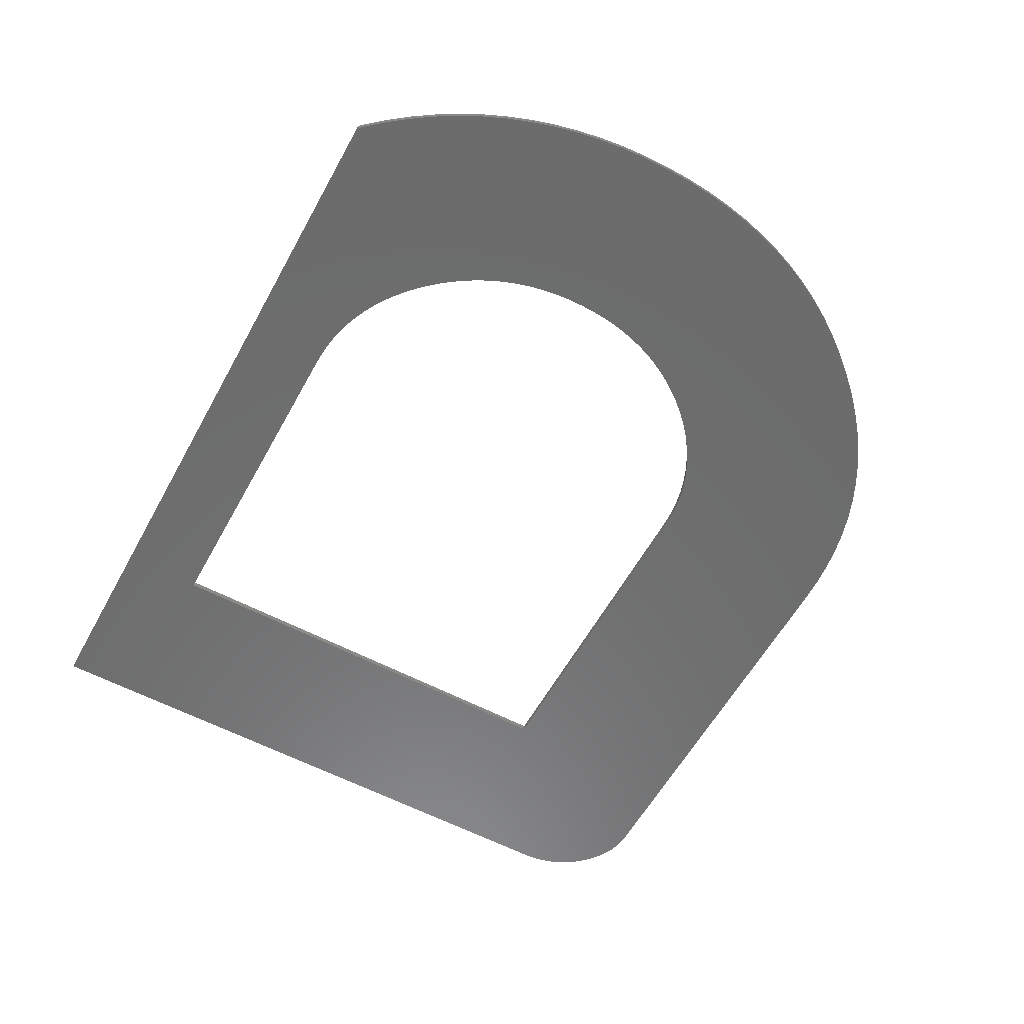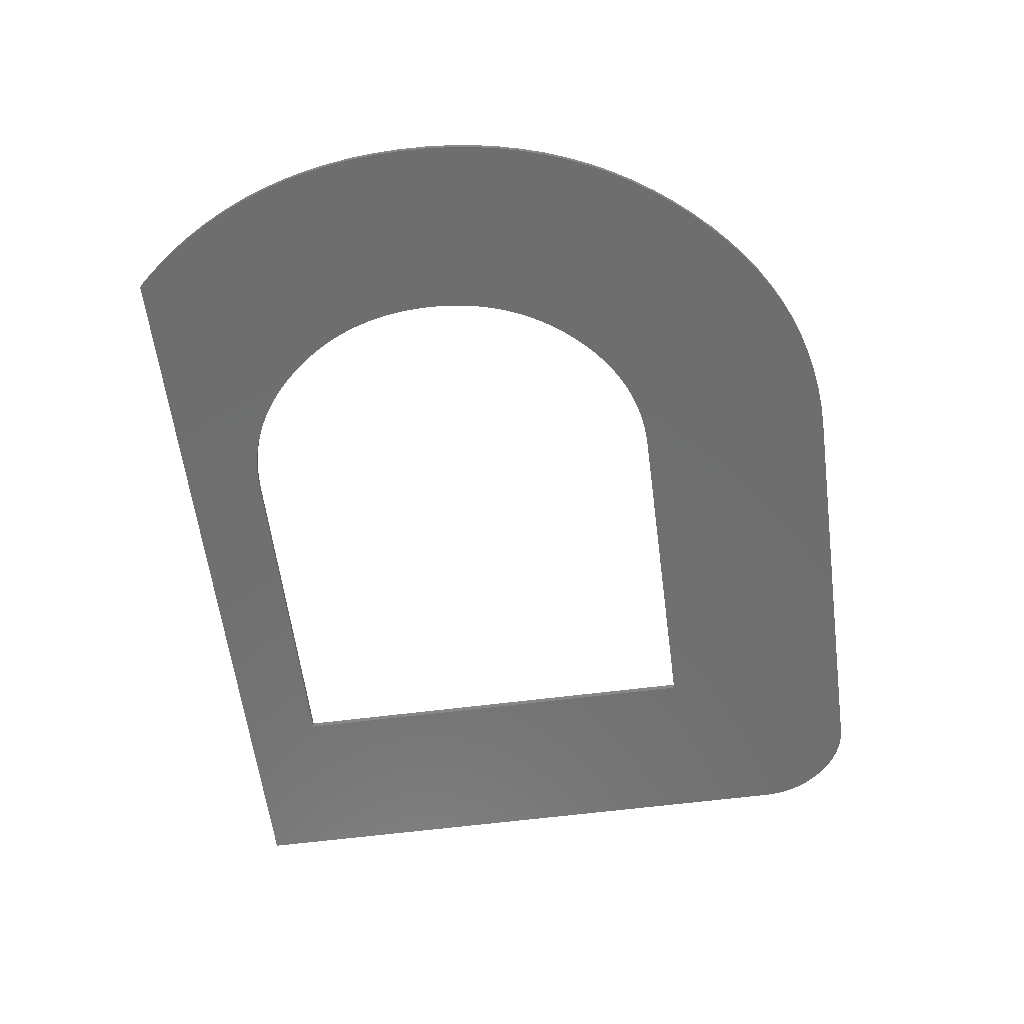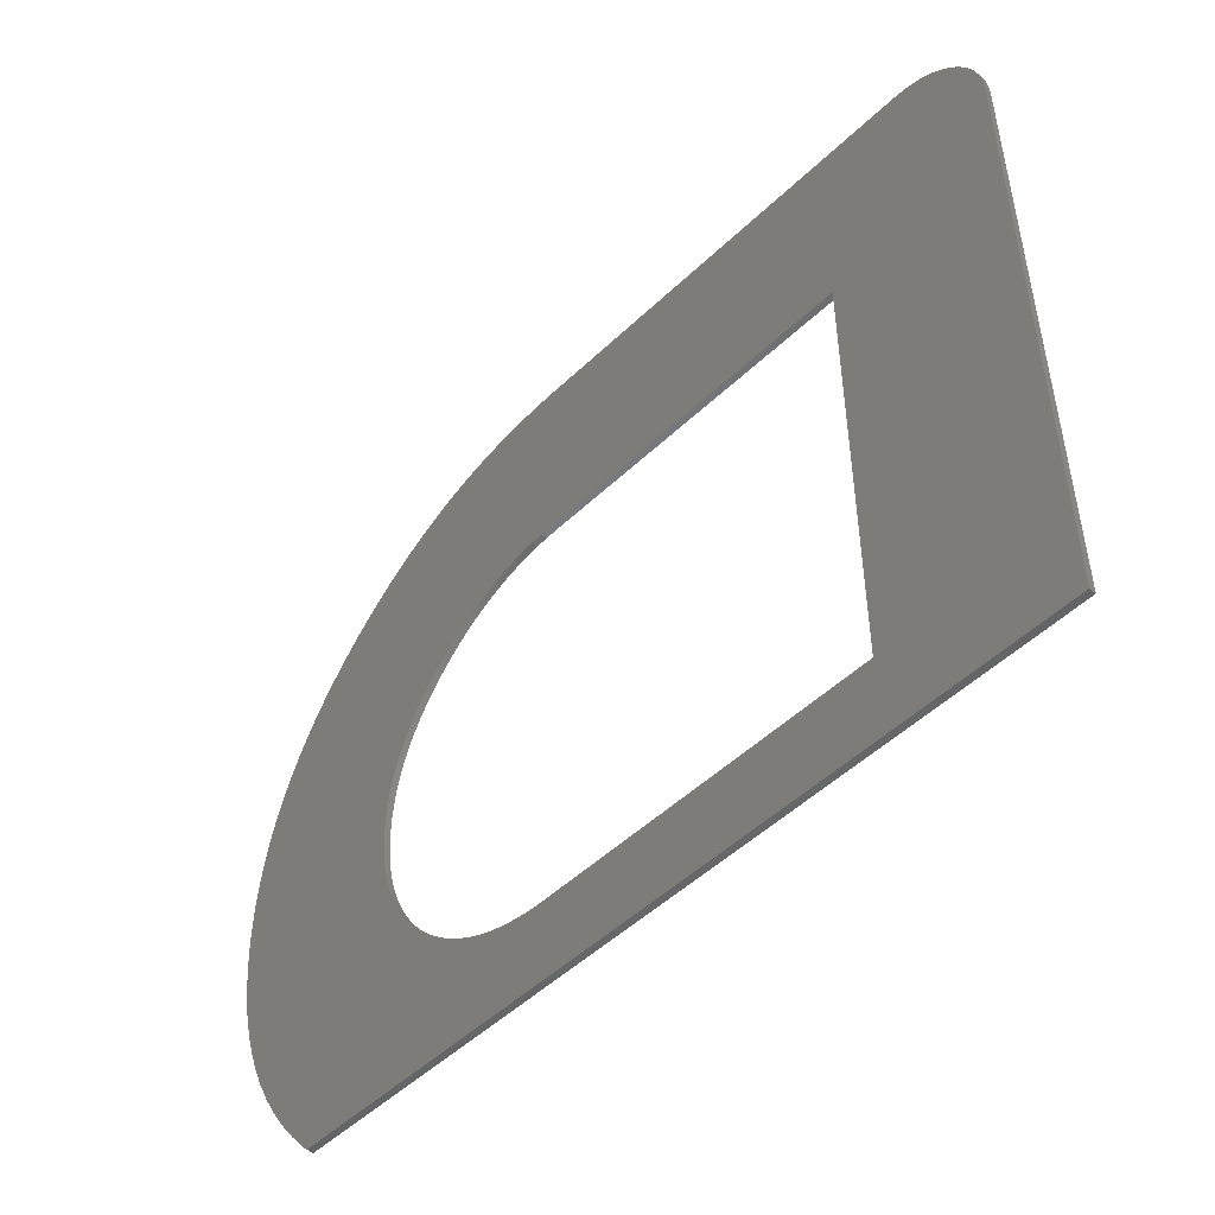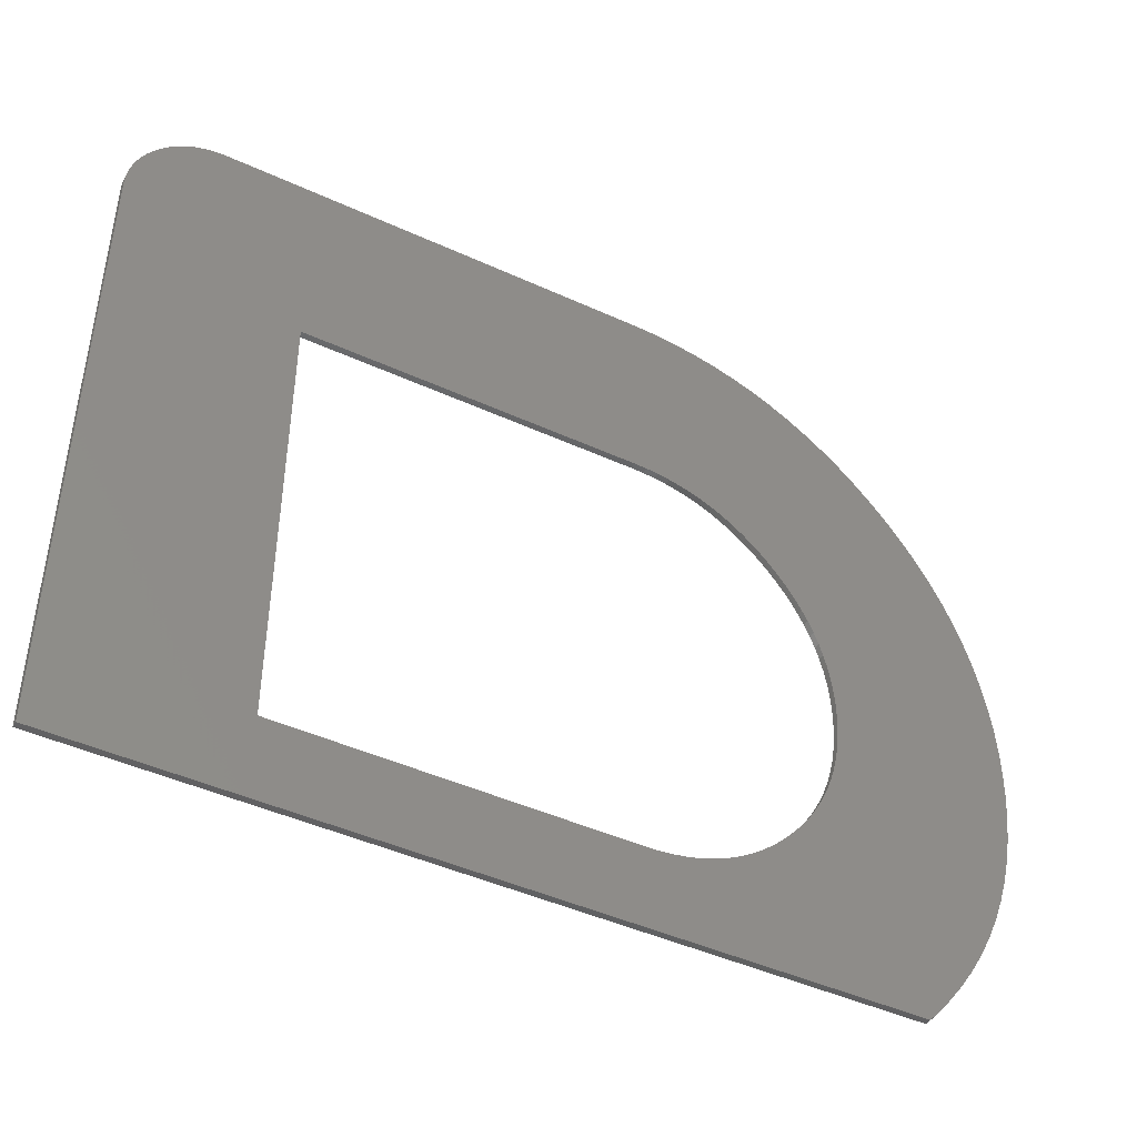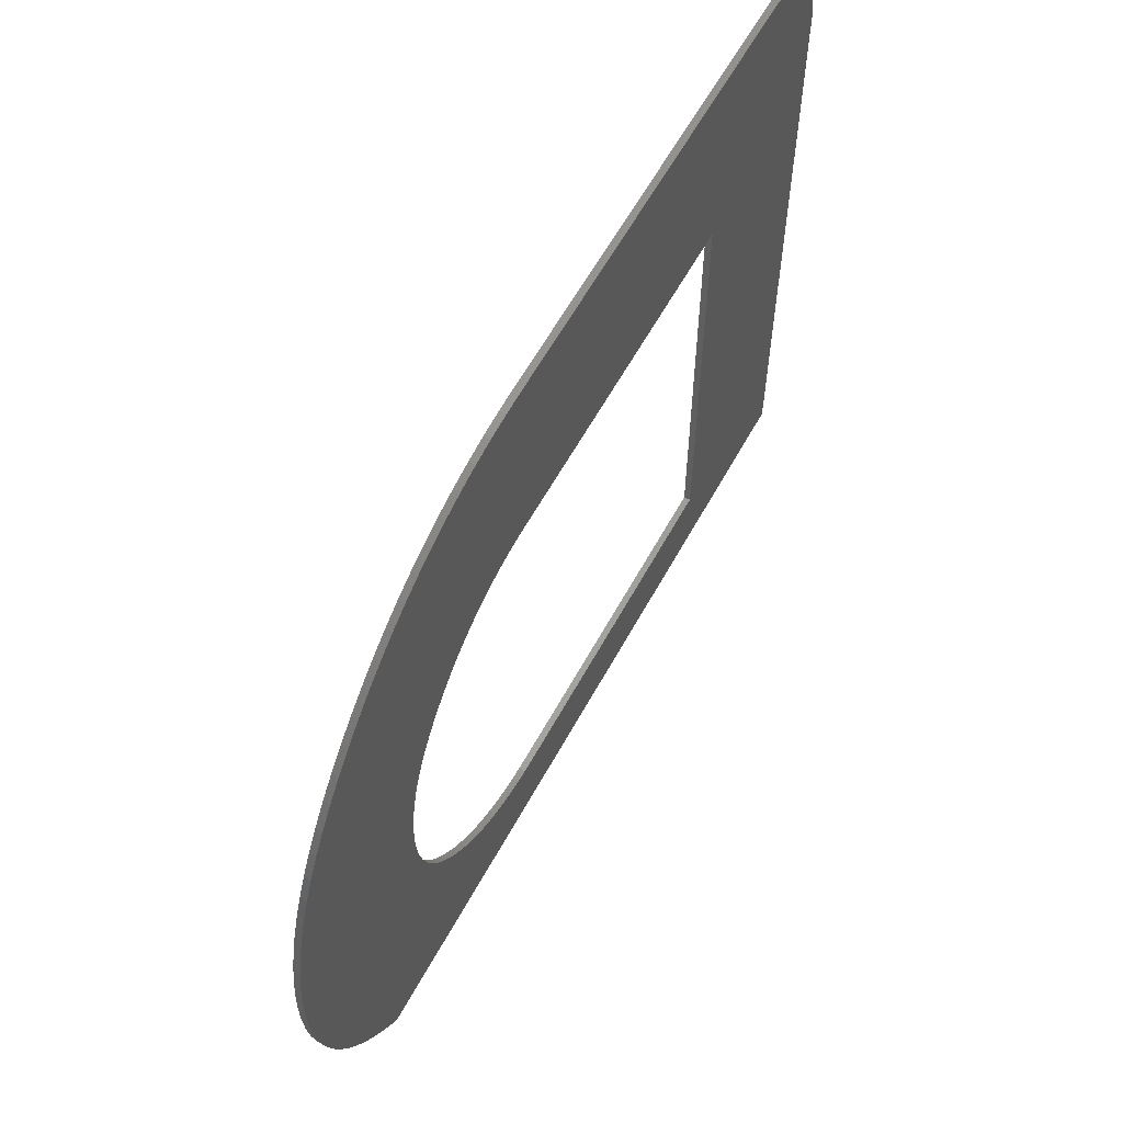
<metadata>
{"format":"stl","ext":"stl","renderer":"f3d","projection":"perspective","resolution":1024,"background":"white","views":[{"elev":-58.6,"azim":61.3,"up":"+Z"},{"elev":-60.4,"azim":97.5,"up":"+Z"},{"elev":-49.5,"azim":-133.6,"up":"+Y"},{"elev":-44.5,"azim":-28.2,"up":"+Y"},{"elev":60.3,"azim":118.6,"up":"+Y"}]}
</metadata>
<code>
# stl→obj: 252 verts, 504 faces
v 46.03 4.355 -0.391
v 38.27 8.158 -0.391
v 38.55 8.699 -0.391
v 45.5 3.33 -0.391
v 46.49 5.407 -0.391
v 46.89 6.488 -0.391
v 38.8 9.255 -0.391
v 39.01 9.825 -0.391
v 47.88 11.09 -0.391
v 39.53 12.26 -0.391
v 47.97 12.31 -0.391
v 39.58 12.9 -0.391
v 39.6 13.56 -0.391
v 48 13.56 -0.391
v 39.58 14.22 -0.391
v 39.53 14.87 -0.391
v 47.97 14.81 -0.391
v 39.45 15.5 -0.391
v 47.72 17.23 -0.391
v 47.87 16.03 -0.391
v 39.45 11.63 -0.391
v 47.72 9.899 -0.391
v 39.34 11.01 -0.391
v 47.23 7.597 -0.391
v 39.19 10.41 -0.391
v 47.51 8.734 -0.391
v 35.49 22.24 -0.391
v 35.01 22.59 -0.391
v 41.11 29.24 -0.391
v 32.37 33.26 -0.391
v 30.74 24.05 -0.391
v 31.27 33.37 -0.391
v 37.48 31.72 -0.391
v 38.43 31.2 -0.391
v 34.03 23.17 -0.391
v 36.51 32.16 -0.391
v 33.51 23.41 -0.391
v 32.99 23.61 -0.391
v 32.44 23.77 -0.391
v 35.51 32.54 -0.391
v 34.49 32.85 -0.391
v 30.15 24.07 -0.391
v 31.89 23.9 -0.391
v 33.44 33.09 -0.391
v 31.32 23.99 -0.391
v 30.15 33.4 -0.391
v 39.35 30.61 -0.391
v 34.53 22.9 -0.391
v 40.24 29.96 -0.391
v 41.95 28.45 -0.391
v 36.83 20.98 -0.391
v 36.39 21.44 -0.391
v 43.54 26.68 -0.391
v 37.24 20.5 -0.391
v 38.27 18.97 -0.391
v 45.49 23.79 -0.391
v 46.02 22.76 -0.391
v 38.55 18.43 -0.391
v 6.728 31.36 -0.391
v 6.882 31.59 -0.391
v 10.2 33.4 -0.391
v 8.709 33.11 -0.391
v 8.942 33.2 -0.391
v 9.182 33.27 -0.391
v 8.481 33 -0.391
v 9.427 33.33 -0.391
v 8.259 32.88 -0.391
v 9.677 33.37 -0.391
v 8.043 32.74 -0.391
v 9.934 33.39 -0.391
v 7.832 32.59 -0.391
v 7.627 32.41 -0.391
v 7.428 32.23 -0.391
v 7.234 32.02 -0.391
v 7.051 31.81 -0.391
v 6.589 31.12 -0.391
v 6.464 30.88 -0.391
v 6.355 30.64 -0.391
v 6.259 30.38 -0.391
v 6.179 30.13 -0.391
v 6.113 29.86 -0.391
v 6.061 29.59 -0.391
v 6.025 29.31 -0.391
v 6.003 29.02 -0.391
v 5.995 28.73 -0.391
v 14.39 24.07 -0.391
v 30.15 3.062 -0.391
v 5.995 -0.7 -0.391
v 14.39 3.062 -0.391
v 44.92 2.334 -0.391
v 37.96 7.632 -0.391
v 42.58 -0.7 -0.391
v 39.34 16.12 -0.391
v 35.95 21.86 -0.391
v 42.77 27.59 -0.391
v 44.25 25.74 -0.391
v 44.9 24.78 -0.391
v 37.62 20.01 -0.391
v 37.96 19.5 -0.391
v 46.48 21.71 -0.391
v 46.88 20.63 -0.391
v 38.8 17.87 -0.391
v 47.23 19.53 -0.391
v 39.01 17.3 -0.391
v 47.5 18.39 -0.391
v 39.19 16.72 -0.391
v 37.62 7.12 -0.391
v 44.27 1.366 -0.391
v 37.24 6.624 -0.391
v 43.56 0.4263 -0.391
v 36.83 6.143 -0.391
v 36.39 5.687 -0.391
v 42.79 -0.4854 -0.391
v 42.71 -0.5715 -0.391
v 42.62 -0.6577 -0.391
v 35.95 5.268 -0.391
v 35.49 4.885 -0.391
v 35.01 4.539 -0.391
v 34.53 4.229 -0.391
v 34.03 3.955 -0.391
v 33.51 3.718 -0.391
v 32.99 3.518 -0.391
v 32.44 3.354 -0.391
v 31.89 3.226 -0.391
v 31.32 3.135 -0.391
v 30.74 3.08 -0.391
v 38.55 8.699 -0.091
v 38.27 8.158 -0.091
v 46.03 4.355 -0.091
v 45.5 3.33 -0.091
v 46.49 5.407 -0.091
v 39.01 9.825 -0.091
v 38.8 9.255 -0.091
v 46.89 6.488 -0.091
v 47.97 12.31 -0.091
v 39.53 12.26 -0.091
v 47.88 11.09 -0.091
v 48 13.56 -0.091
v 39.6 13.56 -0.091
v 39.58 12.9 -0.091
v 47.97 14.81 -0.091
v 39.53 14.87 -0.091
v 39.58 14.22 -0.091
v 47.87 16.03 -0.091
v 47.72 17.23 -0.091
v 39.45 15.5 -0.091
v 39.34 11.01 -0.091
v 47.72 9.899 -0.091
v 39.45 11.63 -0.091
v 47.51 8.734 -0.091
v 39.19 10.41 -0.091
v 47.23 7.597 -0.091
v 41.11 29.24 -0.091
v 35.01 22.59 -0.091
v 35.49 22.24 -0.091
v 31.27 33.37 -0.091
v 30.74 24.05 -0.091
v 32.37 33.26 -0.091
v 34.03 23.17 -0.091
v 38.43 31.2 -0.091
v 37.48 31.72 -0.091
v 33.51 23.41 -0.091
v 36.51 32.16 -0.091
v 32.99 23.61 -0.091
v 35.51 32.54 -0.091
v 32.44 23.77 -0.091
v 34.49 32.85 -0.091
v 30.15 24.07 -0.091
v 33.44 33.09 -0.091
v 31.89 23.9 -0.091
v 31.32 23.99 -0.091
v 30.15 33.4 -0.091
v 39.35 30.61 -0.091
v 34.53 22.9 -0.091
v 40.24 29.96 -0.091
v 41.95 28.45 -0.091
v 43.54 26.68 -0.091
v 36.39 21.44 -0.091
v 36.83 20.98 -0.091
v 37.24 20.5 -0.091
v 46.02 22.76 -0.091
v 45.49 23.79 -0.091
v 38.27 18.97 -0.091
v 38.55 18.43 -0.091
v 10.2 33.4 -0.091
v 6.882 31.59 -0.091
v 6.728 31.36 -0.091
v 9.182 33.27 -0.091
v 8.942 33.2 -0.091
v 8.709 33.11 -0.091
v 8.481 33 -0.091
v 9.427 33.33 -0.091
v 8.259 32.88 -0.091
v 9.677 33.37 -0.091
v 8.043 32.74 -0.091
v 9.934 33.39 -0.091
v 7.832 32.59 -0.091
v 7.627 32.41 -0.091
v 7.428 32.23 -0.091
v 7.234 32.02 -0.091
v 7.051 31.81 -0.091
v 6.589 31.12 -0.091
v 6.464 30.88 -0.091
v 6.355 30.64 -0.091
v 6.259 30.38 -0.091
v 6.179 30.13 -0.091
v 6.113 29.86 -0.091
v 6.061 29.59 -0.091
v 6.025 29.31 -0.091
v 6.003 29.02 -0.091
v 5.995 28.73 -0.091
v 14.39 24.07 -0.091
v 14.39 3.062 -0.091
v 5.995 -0.7 -0.091
v 30.15 3.062 -0.091
v 37.96 7.632 -0.091
v 44.92 2.334 -0.091
v 42.58 -0.7 -0.091
v 39.34 16.12 -0.091
v 35.95 21.86 -0.091
v 42.77 27.59 -0.091
v 44.25 25.74 -0.091
v 37.62 20.01 -0.091
v 44.9 24.78 -0.091
v 37.96 19.5 -0.091
v 46.48 21.71 -0.091
v 38.8 17.87 -0.091
v 46.88 20.63 -0.091
v 39.01 17.3 -0.091
v 47.23 19.53 -0.091
v 39.19 16.72 -0.091
v 47.5 18.39 -0.091
v 37.62 7.12 -0.091
v 44.27 1.366 -0.091
v 37.24 6.624 -0.091
v 43.56 0.4263 -0.091
v 36.83 6.143 -0.091
v 36.39 5.687 -0.091
v 42.79 -0.4854 -0.091
v 42.71 -0.5715 -0.091
v 42.62 -0.6577 -0.091
v 35.95 5.268 -0.091
v 35.49 4.885 -0.091
v 35.01 4.539 -0.091
v 34.53 4.229 -0.091
v 34.03 3.955 -0.091
v 33.51 3.718 -0.091
v 32.99 3.518 -0.091
v 32.44 3.354 -0.091
v 31.89 3.226 -0.091
v 31.32 3.135 -0.091
v 30.74 3.08 -0.091
f 1 2 3
f 4 2 1
f 1 3 5
f 6 7 8
f 9 10 11
f 12 13 14
f 15 16 17
f 18 19 20
f 21 22 23
f 24 25 26
f 27 28 29
f 30 31 32
f 33 34 35
f 36 33 37
f 37 33 35
f 37 38 36
f 38 39 40
f 36 38 40
f 41 40 39
f 42 32 31
f 43 44 41
f 43 45 44
f 44 45 30
f 30 45 31
f 43 41 39
f 46 32 42
f 34 47 35
f 35 47 48
f 28 48 49
f 50 27 29
f 51 52 53
f 54 51 53
f 55 56 57
f 58 55 57
f 59 60 61
f 62 63 64
f 65 62 64
f 66 65 64
f 66 67 65
f 66 68 67
f 67 68 69
f 69 68 70
f 71 69 70
f 61 71 70
f 61 72 71
f 61 73 72
f 61 74 73
f 61 75 74
f 61 60 75
f 76 59 61
f 77 76 61
f 78 77 61
f 79 78 61
f 80 79 61
f 81 80 61
f 82 81 61
f 83 82 61
f 84 83 61
f 85 84 61
f 86 85 61
f 87 88 89
f 4 90 91
f 87 92 88
f 89 88 86
f 46 86 61
f 86 88 85
f 46 42 86
f 18 93 19
f 48 47 49
f 28 49 29
f 50 94 27
f 94 95 52
f 50 95 94
f 52 95 53
f 96 54 53
f 96 97 98
f 96 98 54
f 97 56 99
f 97 99 98
f 99 56 55
f 100 58 57
f 100 101 102
f 100 102 58
f 101 103 104
f 101 104 102
f 103 105 106
f 103 106 104
f 105 19 93
f 105 93 106
f 16 18 20
f 17 16 20
f 14 15 17
f 14 13 15
f 11 12 14
f 11 10 12
f 9 21 10
f 9 22 21
f 22 26 23
f 23 26 25
f 25 24 8
f 8 24 6
f 7 6 5
f 3 7 5
f 2 4 91
f 91 90 107
f 107 90 108
f 109 107 108
f 110 109 108
f 110 111 109
f 110 112 111
f 110 113 112
f 112 113 114
f 115 112 114
f 115 92 112
f 112 92 116
f 116 92 117
f 117 92 118
f 118 92 119
f 119 92 120
f 120 92 121
f 121 92 122
f 122 92 123
f 123 92 124
f 124 92 125
f 125 92 126
f 126 92 87
f 127 128 129
f 129 128 130
f 131 127 129
f 132 133 134
f 135 136 137
f 138 139 140
f 141 142 143
f 144 145 146
f 147 148 149
f 150 151 152
f 153 154 155
f 156 157 158
f 159 160 161
f 162 161 163
f 159 161 162
f 163 164 162
f 165 166 164
f 165 164 163
f 166 165 167
f 157 156 168
f 167 169 170
f 169 171 170
f 158 171 169
f 157 171 158
f 166 167 170
f 168 156 172
f 159 173 160
f 174 173 159
f 175 174 154
f 153 155 176
f 177 178 179
f 177 179 180
f 181 182 183
f 181 183 184
f 185 186 187
f 188 189 190
f 188 190 191
f 188 191 192
f 191 193 192
f 193 194 192
f 195 194 193
f 196 194 195
f 196 195 197
f 196 197 185
f 197 198 185
f 198 199 185
f 199 200 185
f 200 201 185
f 201 186 185
f 185 187 202
f 185 202 203
f 185 203 204
f 185 204 205
f 185 205 206
f 185 206 207
f 185 207 208
f 185 208 209
f 185 209 210
f 185 210 211
f 185 211 212
f 213 214 215
f 216 217 130
f 214 218 215
f 212 214 213
f 185 212 172
f 211 214 212
f 212 168 172
f 145 219 146
f 175 173 174
f 153 175 154
f 155 220 176
f 178 221 220
f 220 221 176
f 177 221 178
f 177 180 222
f 223 224 222
f 180 223 222
f 225 182 224
f 223 225 224
f 183 182 225
f 181 184 226
f 227 228 226
f 184 227 226
f 229 230 228
f 227 229 228
f 231 232 230
f 229 231 230
f 219 145 232
f 231 219 232
f 144 146 142
f 144 142 141
f 141 143 138
f 143 139 138
f 138 140 135
f 140 136 135
f 136 149 137
f 149 148 137
f 147 150 148
f 151 150 147
f 132 152 151
f 134 152 132
f 131 134 133
f 131 133 127
f 216 130 128
f 233 217 216
f 234 217 233
f 234 233 235
f 234 235 236
f 235 237 236
f 237 238 236
f 238 239 236
f 240 239 238
f 240 238 241
f 238 218 241
f 242 218 238
f 243 218 242
f 244 218 243
f 245 218 244
f 246 218 245
f 247 218 246
f 248 218 247
f 249 218 248
f 250 218 249
f 251 218 250
f 252 218 251
f 215 218 252
f 114 241 115
f 114 240 241
f 113 240 114
f 113 239 240
f 110 239 113
f 110 236 239
f 108 236 110
f 108 234 236
f 90 234 108
f 90 217 234
f 4 217 90
f 4 130 217
f 1 130 4
f 1 129 130
f 5 129 1
f 5 131 129
f 6 131 5
f 6 134 131
f 24 134 6
f 24 152 134
f 26 152 24
f 26 150 152
f 22 150 26
f 22 148 150
f 9 148 22
f 9 137 148
f 11 137 9
f 11 135 137
f 14 135 11
f 14 138 135
f 17 138 14
f 17 141 138
f 20 141 17
f 20 144 141
f 19 144 20
f 19 145 144
f 105 145 19
f 105 232 145
f 103 232 105
f 103 230 232
f 101 230 103
f 101 228 230
f 100 228 101
f 100 226 228
f 57 226 100
f 57 181 226
f 56 181 57
f 56 182 181
f 97 182 56
f 97 224 182
f 96 224 97
f 96 222 224
f 53 222 96
f 53 177 222
f 95 177 53
f 95 221 177
f 50 221 95
f 50 176 221
f 29 176 50
f 29 153 176
f 49 153 29
f 49 175 153
f 47 175 49
f 47 173 175
f 34 173 47
f 34 160 173
f 33 160 34
f 33 161 160
f 36 161 33
f 36 163 161
f 40 163 36
f 40 165 163
f 41 165 40
f 41 167 165
f 44 167 41
f 44 169 167
f 30 169 44
f 30 158 169
f 32 158 30
f 32 156 158
f 46 156 32
f 46 172 156
f 61 172 46
f 61 185 172
f 70 185 61
f 70 196 185
f 68 196 70
f 68 194 196
f 66 194 68
f 66 192 194
f 64 192 66
f 64 188 192
f 63 188 64
f 63 189 188
f 62 189 63
f 62 190 189
f 65 190 62
f 65 191 190
f 67 191 65
f 67 193 191
f 69 193 67
f 69 195 193
f 71 195 69
f 71 197 195
f 72 197 71
f 72 198 197
f 73 198 72
f 73 199 198
f 74 199 73
f 74 200 199
f 75 200 74
f 75 201 200
f 60 201 75
f 60 186 201
f 59 186 60
f 59 187 186
f 76 187 59
f 76 202 187
f 77 202 76
f 77 203 202
f 78 203 77
f 78 204 203
f 79 204 78
f 79 205 204
f 80 205 79
f 80 206 205
f 81 206 80
f 81 207 206
f 82 207 81
f 82 208 207
f 83 208 82
f 83 209 208
f 84 209 83
f 84 210 209
f 85 210 84
f 85 211 210
f 88 211 85
f 88 214 211
f 92 214 88
f 92 218 214
f 115 218 92
f 115 241 218
f 86 212 89
f 213 89 212
f 42 168 86
f 212 86 168
f 31 157 42
f 168 42 157
f 45 171 31
f 157 31 171
f 43 170 45
f 171 45 170
f 39 166 43
f 170 43 166
f 38 164 39
f 166 39 164
f 37 162 38
f 164 38 162
f 35 159 37
f 162 37 159
f 48 174 35
f 159 35 174
f 28 154 48
f 174 48 154
f 27 155 28
f 154 28 155
f 94 220 27
f 155 27 220
f 52 178 94
f 220 94 178
f 51 179 52
f 178 52 179
f 54 180 51
f 179 51 180
f 98 223 54
f 180 54 223
f 99 225 98
f 223 98 225
f 55 183 99
f 225 99 183
f 58 184 55
f 183 55 184
f 102 227 58
f 184 58 227
f 104 229 102
f 227 102 229
f 106 231 104
f 229 104 231
f 93 219 106
f 231 106 219
f 18 146 93
f 219 93 146
f 16 142 18
f 146 18 142
f 15 143 16
f 142 16 143
f 13 139 15
f 143 15 139
f 12 140 13
f 139 13 140
f 10 136 12
f 140 12 136
f 21 149 10
f 136 10 149
f 23 147 21
f 149 21 147
f 25 151 23
f 147 23 151
f 8 132 25
f 151 25 132
f 7 133 8
f 132 8 133
f 3 127 7
f 133 7 127
f 2 128 3
f 127 3 128
f 91 216 2
f 128 2 216
f 107 233 91
f 216 91 233
f 109 235 107
f 233 107 235
f 111 237 109
f 235 109 237
f 112 238 111
f 237 111 238
f 116 242 112
f 238 112 242
f 117 243 116
f 242 116 243
f 118 244 117
f 243 117 244
f 119 245 118
f 244 118 245
f 120 246 119
f 245 119 246
f 121 247 120
f 246 120 247
f 122 248 121
f 247 121 248
f 123 249 122
f 248 122 249
f 124 250 123
f 249 123 250
f 125 251 124
f 250 124 251
f 126 252 125
f 251 125 252
f 87 215 126
f 252 126 215
f 89 213 87
f 215 87 213

</code>
